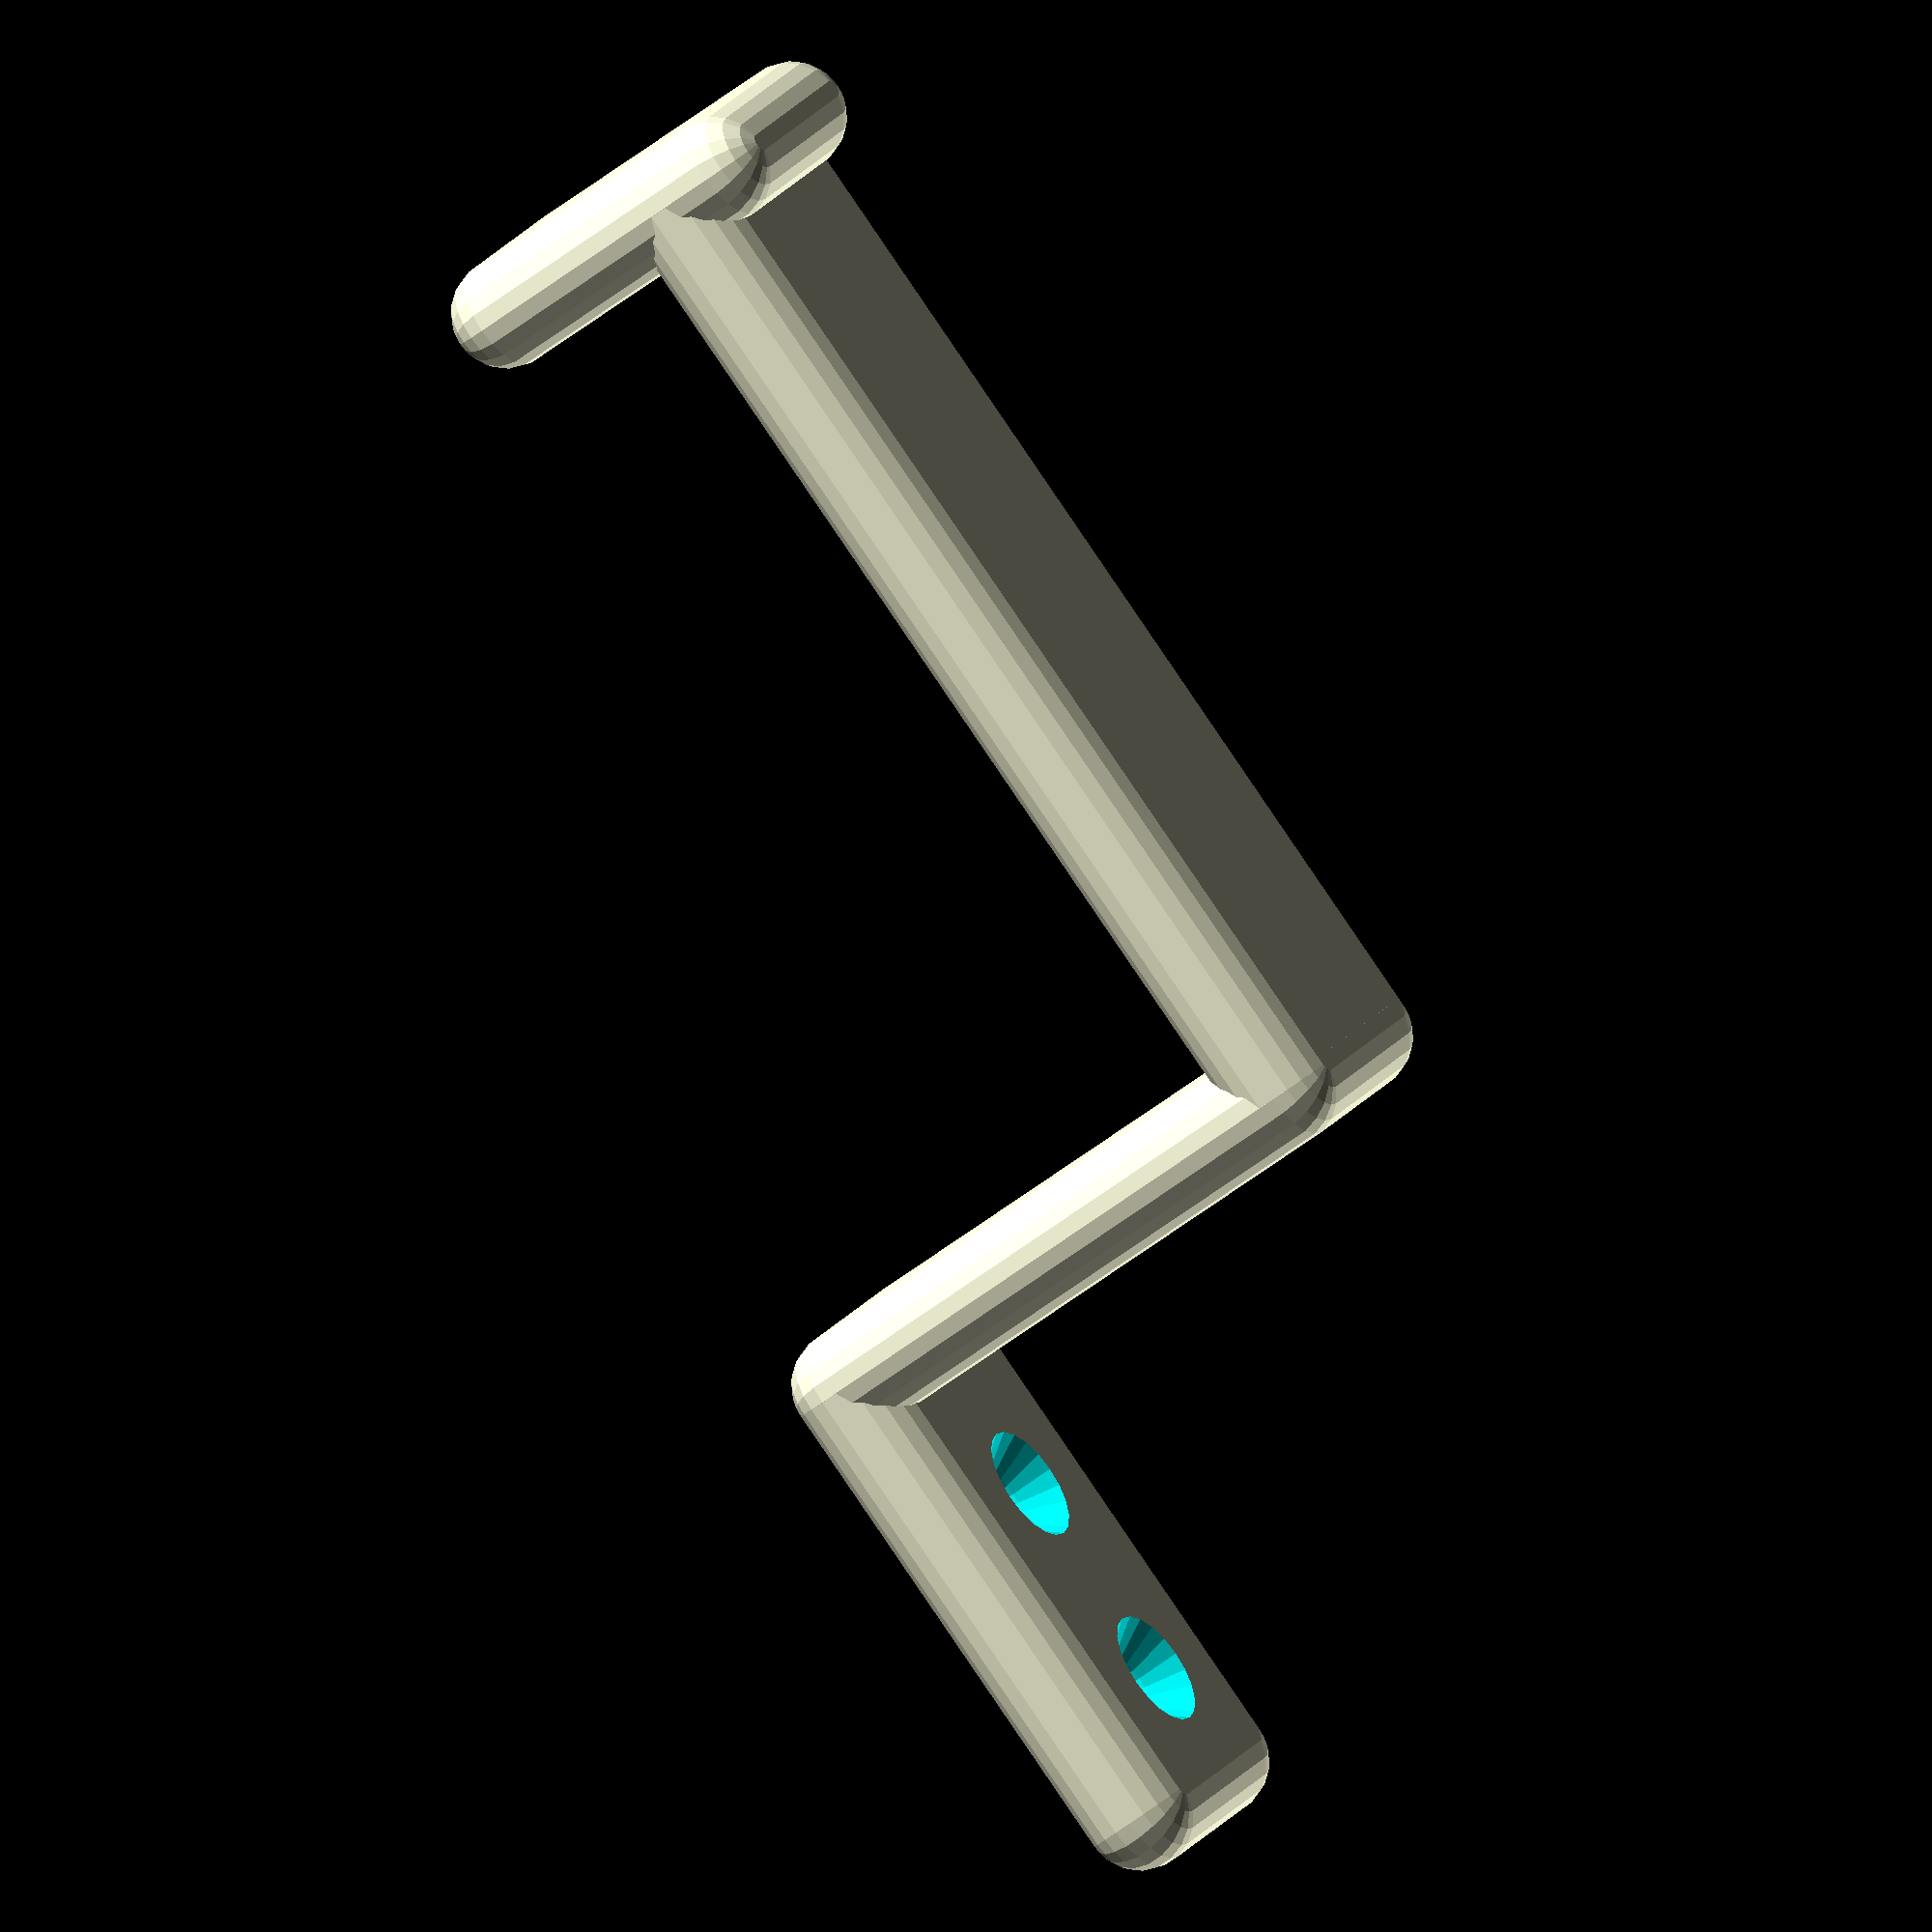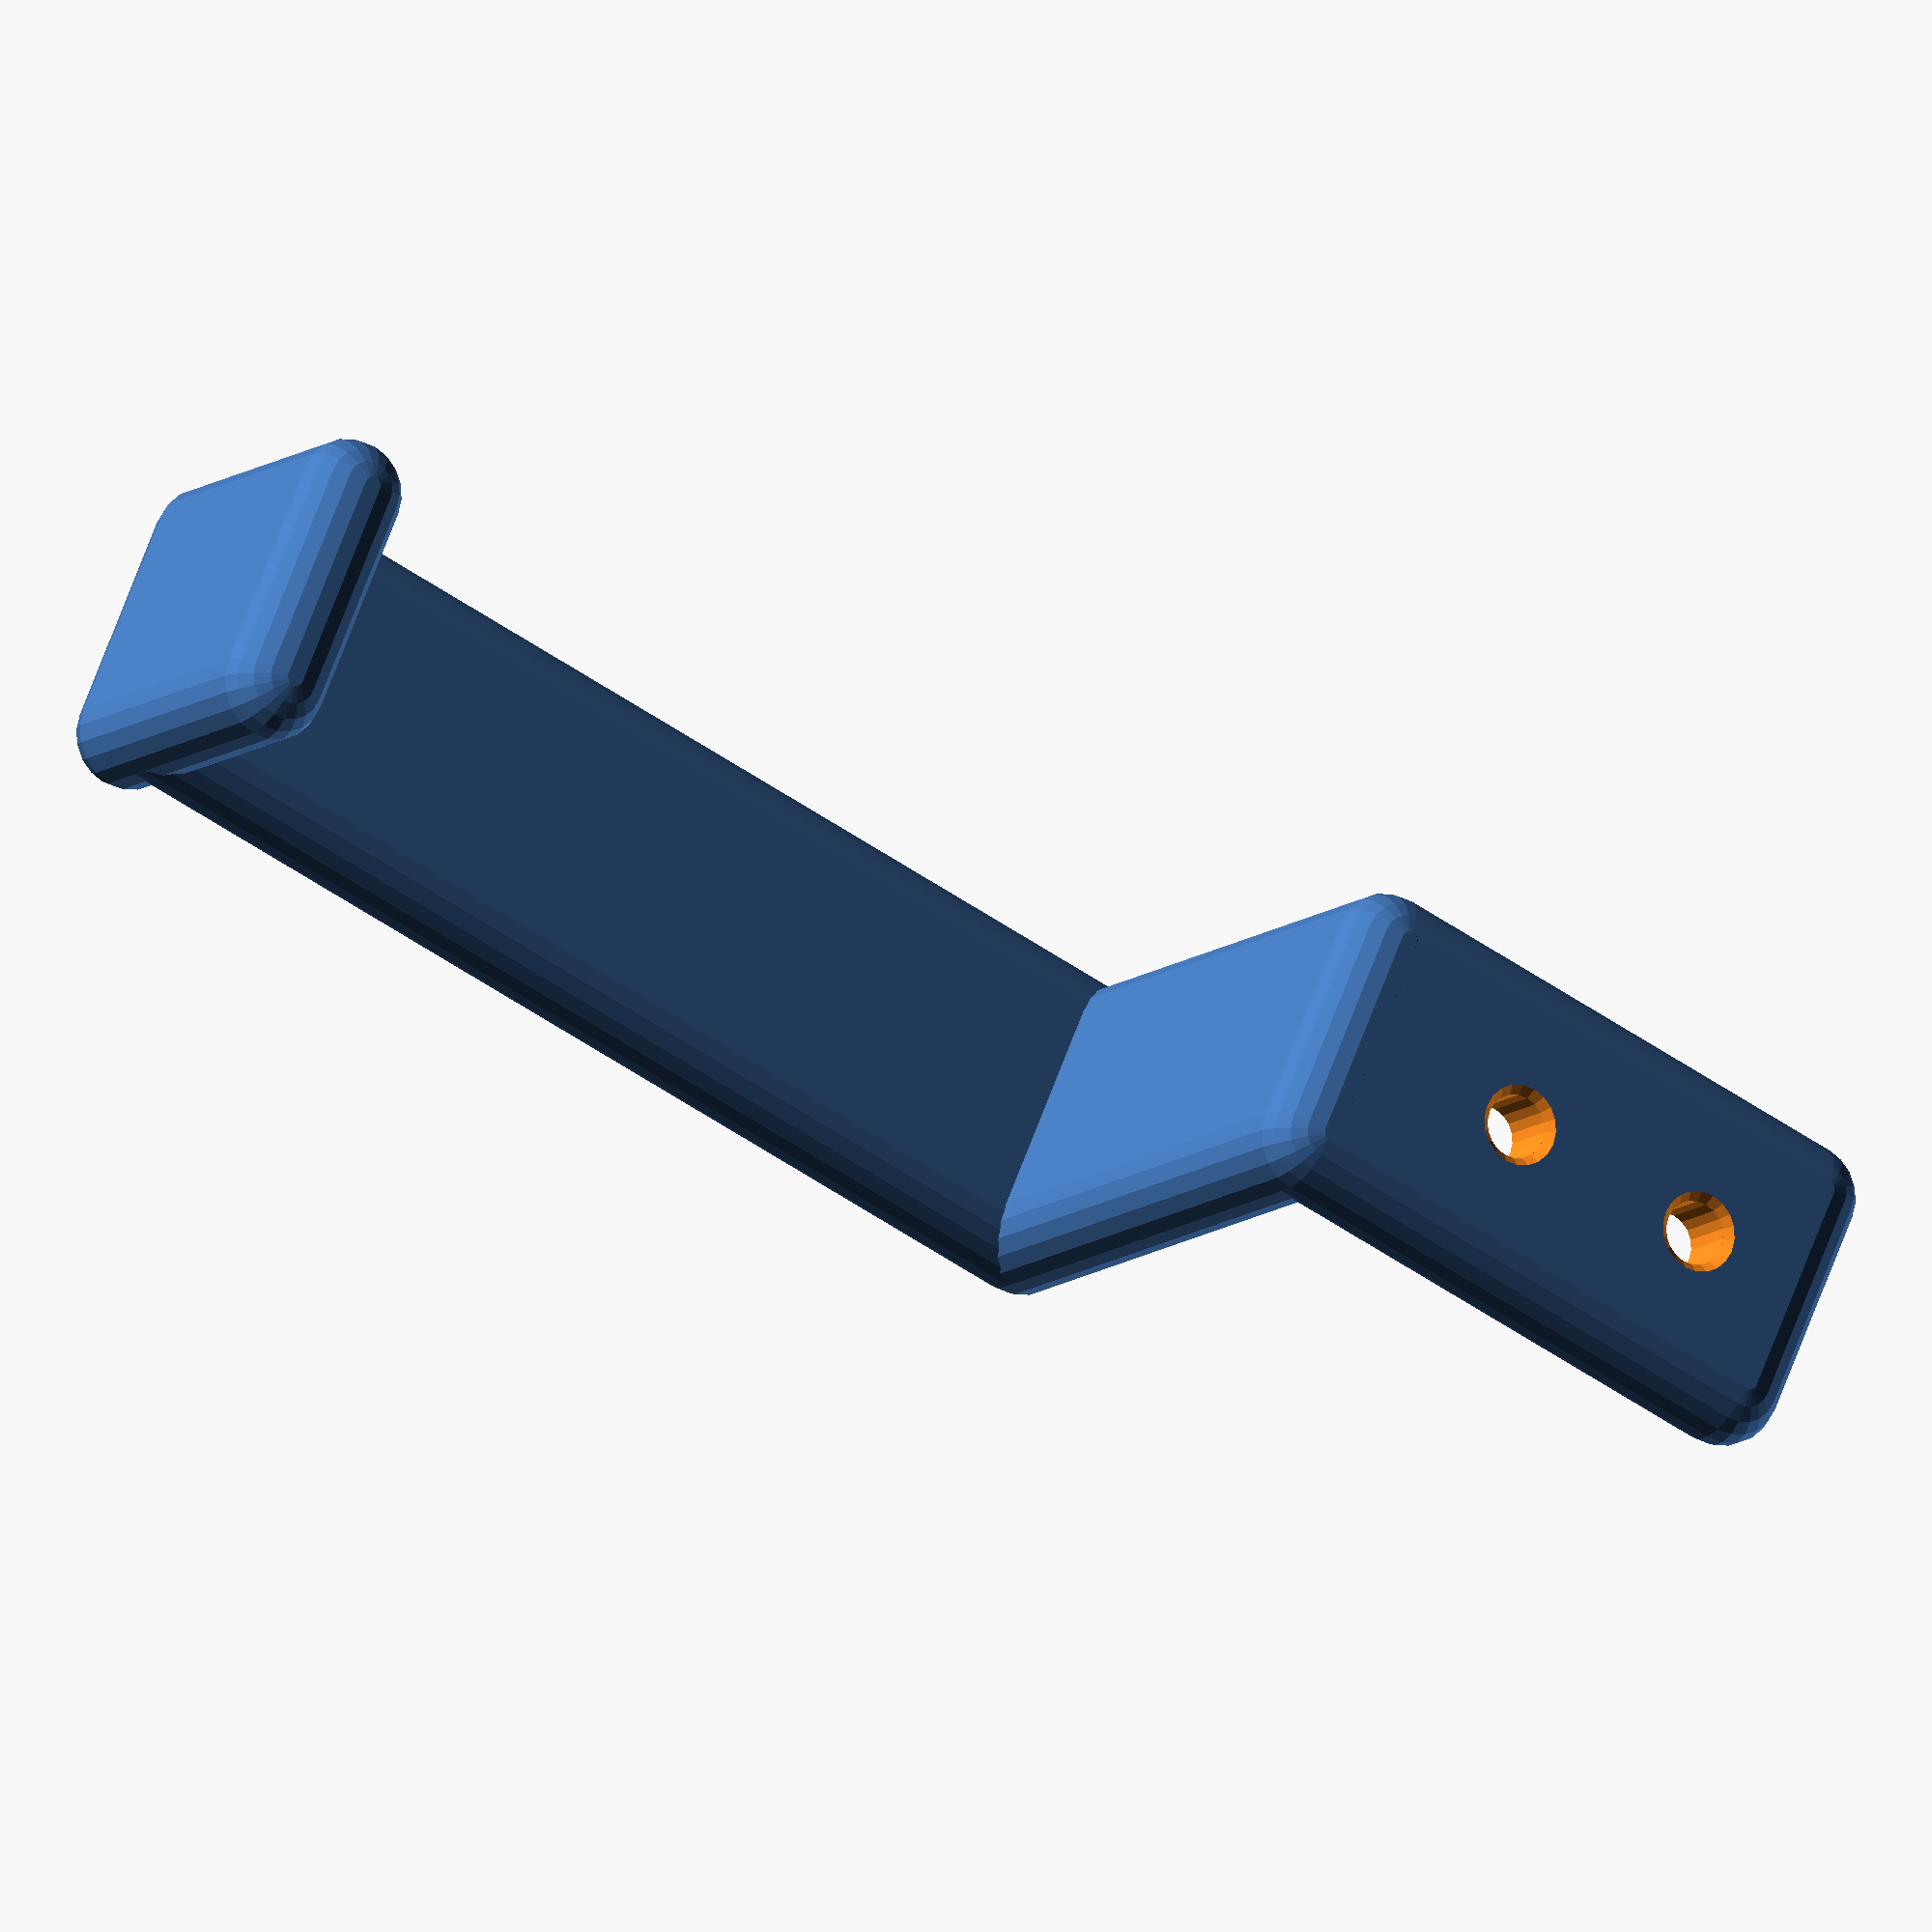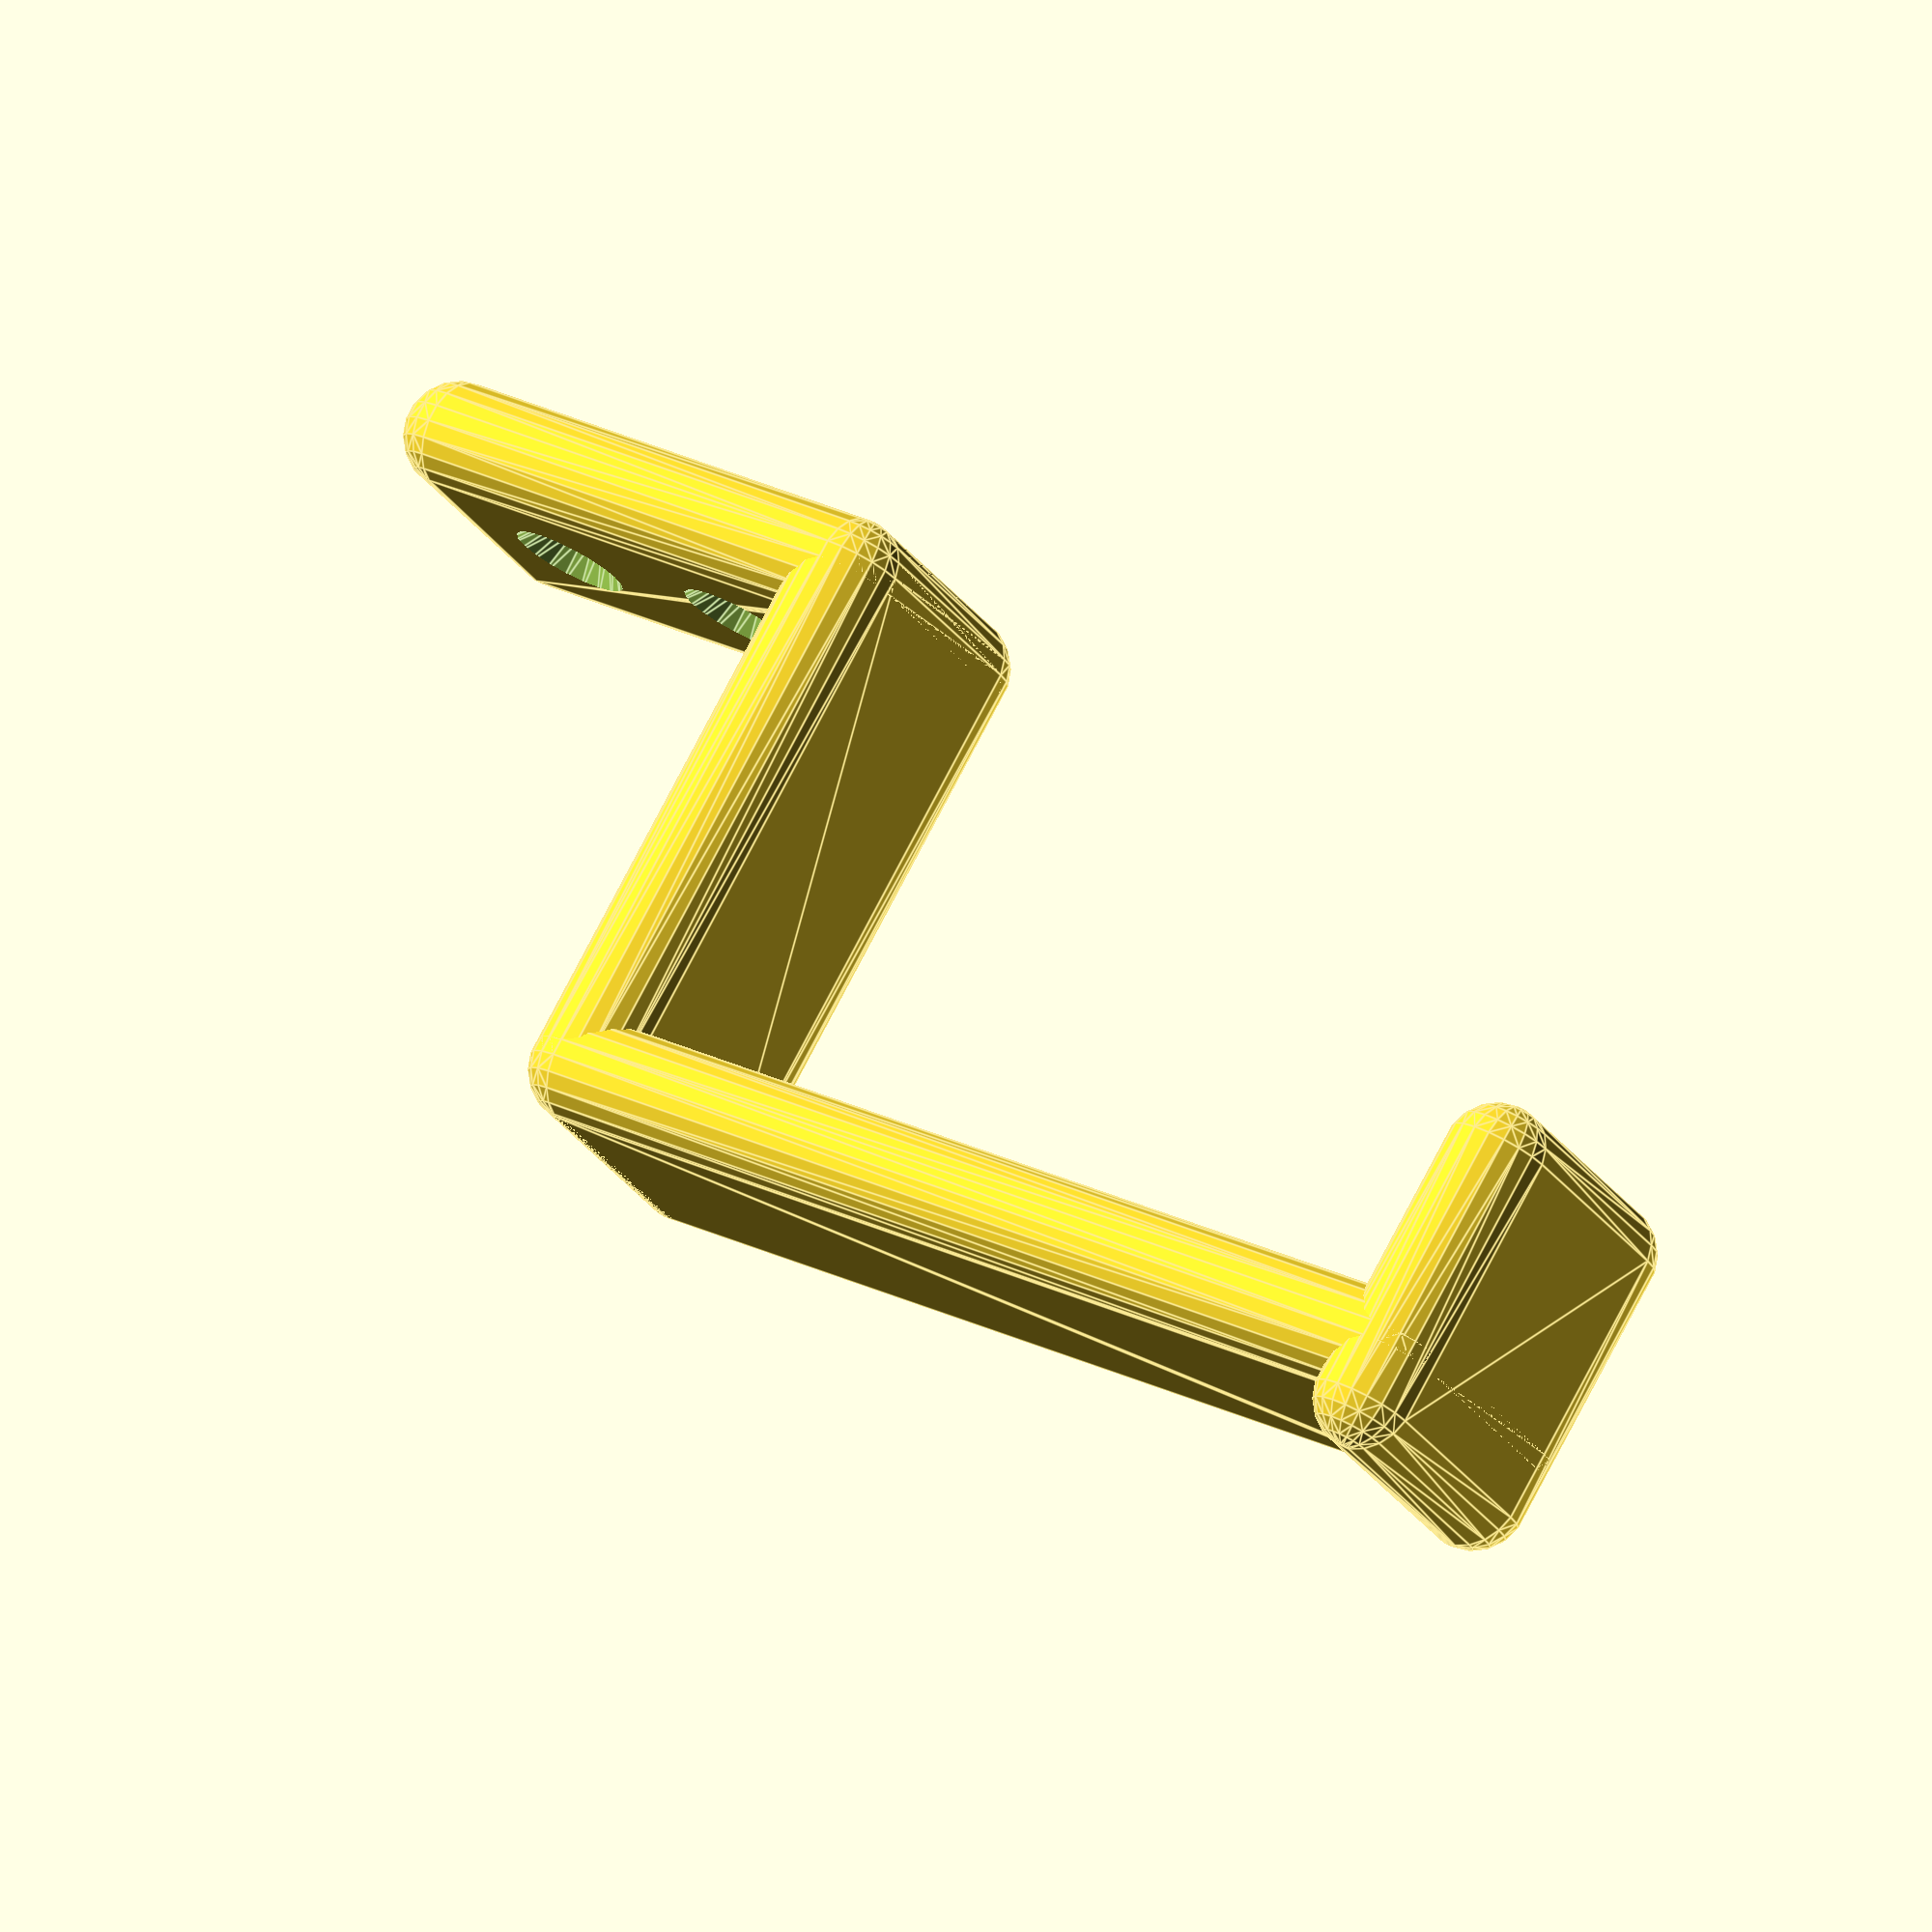
<openscad>
/**
 * Martin Egli
 * 2020-09-06
 * Holder for hp zbook supply
 */
res = 20;

module side(w1 = 12) {
    difference() {
        hull() {
            translate([-12,-w1/2, 0])
            sphere(r = 3, $fn = res);
            translate([-12,+w1/2, 0])
            sphere(r = 3, $fn = res);

            translate([16,-w1/2, 0])
            sphere(r = 3, $fn = res);
            translate([16,+w1/2, 0])
            sphere(r = 3, $fn = res);
        }

        translate([+6,0,-4])
        cylinder(r = 3.5/2, h = 8, $fn = res);
        translate([+6,0,-4])
        cylinder(r1 = 8/2, r2 = 3.5/2, h = 3, $fn = res);
        translate([+6,0,2.5])
        cylinder(r1 = 3.5/2, r2 = 4.5/2, h = 0.5, $fn = res);

        translate([-6,0,-4])
        cylinder(r = 3.5/2, h = 8, $fn = res);
        translate([-6,0,-4])
        cylinder(r1 = 8/2, r2 = 3.5/2, h = 3, $fn = res);
        translate([-6,0,2.5])
        cylinder(r1 = 3.5/2, r2 = 4.5/2, h = 0.5, $fn = res);
    }

    hull() {
        translate([16,-w1/2, 0])
        sphere(r = 3, $fn = res);
        translate([16,+w1/2, 0])
        sphere(r = 3, $fn = res);

        translate([16,-w1/2, -31])
        sphere(r = 3, $fn = res);
        translate([16,+w1/2, -31])
        sphere(r = 3, $fn = res);
    }

    hull() {
        translate([16,-w1/2, -31])
        sphere(r = 3, $fn = res);
        translate([16,+w1/2, -31])
        sphere(r = 3, $fn = res);

        translate([16+52+6,-w1/2, -31])
        sphere(r = 3, $fn = res);
        translate([16+52+6,+w1/2, -31])
        sphere(r = 3, $fn = res);
    }

    hull() {
        translate([16+52+6,-w1/2, -31+12])
        sphere(r = 3, $fn = res);
        translate([16+52+6,+w1/2, -31+12])
        sphere(r = 3, $fn = res);

        translate([16+52+6,-w1/2, -31-3])
        sphere(r = 3, $fn = res);
        translate([16+52+6,+w1/2, -31-3])
        sphere(r = 3, $fn = res);
    }
}
side();
</openscad>
<views>
elev=231.4 azim=149.8 roll=49.3 proj=o view=wireframe
elev=191.2 azim=23.4 roll=209.3 proj=o view=wireframe
elev=283.1 azim=212.2 roll=207.5 proj=o view=edges
</views>
